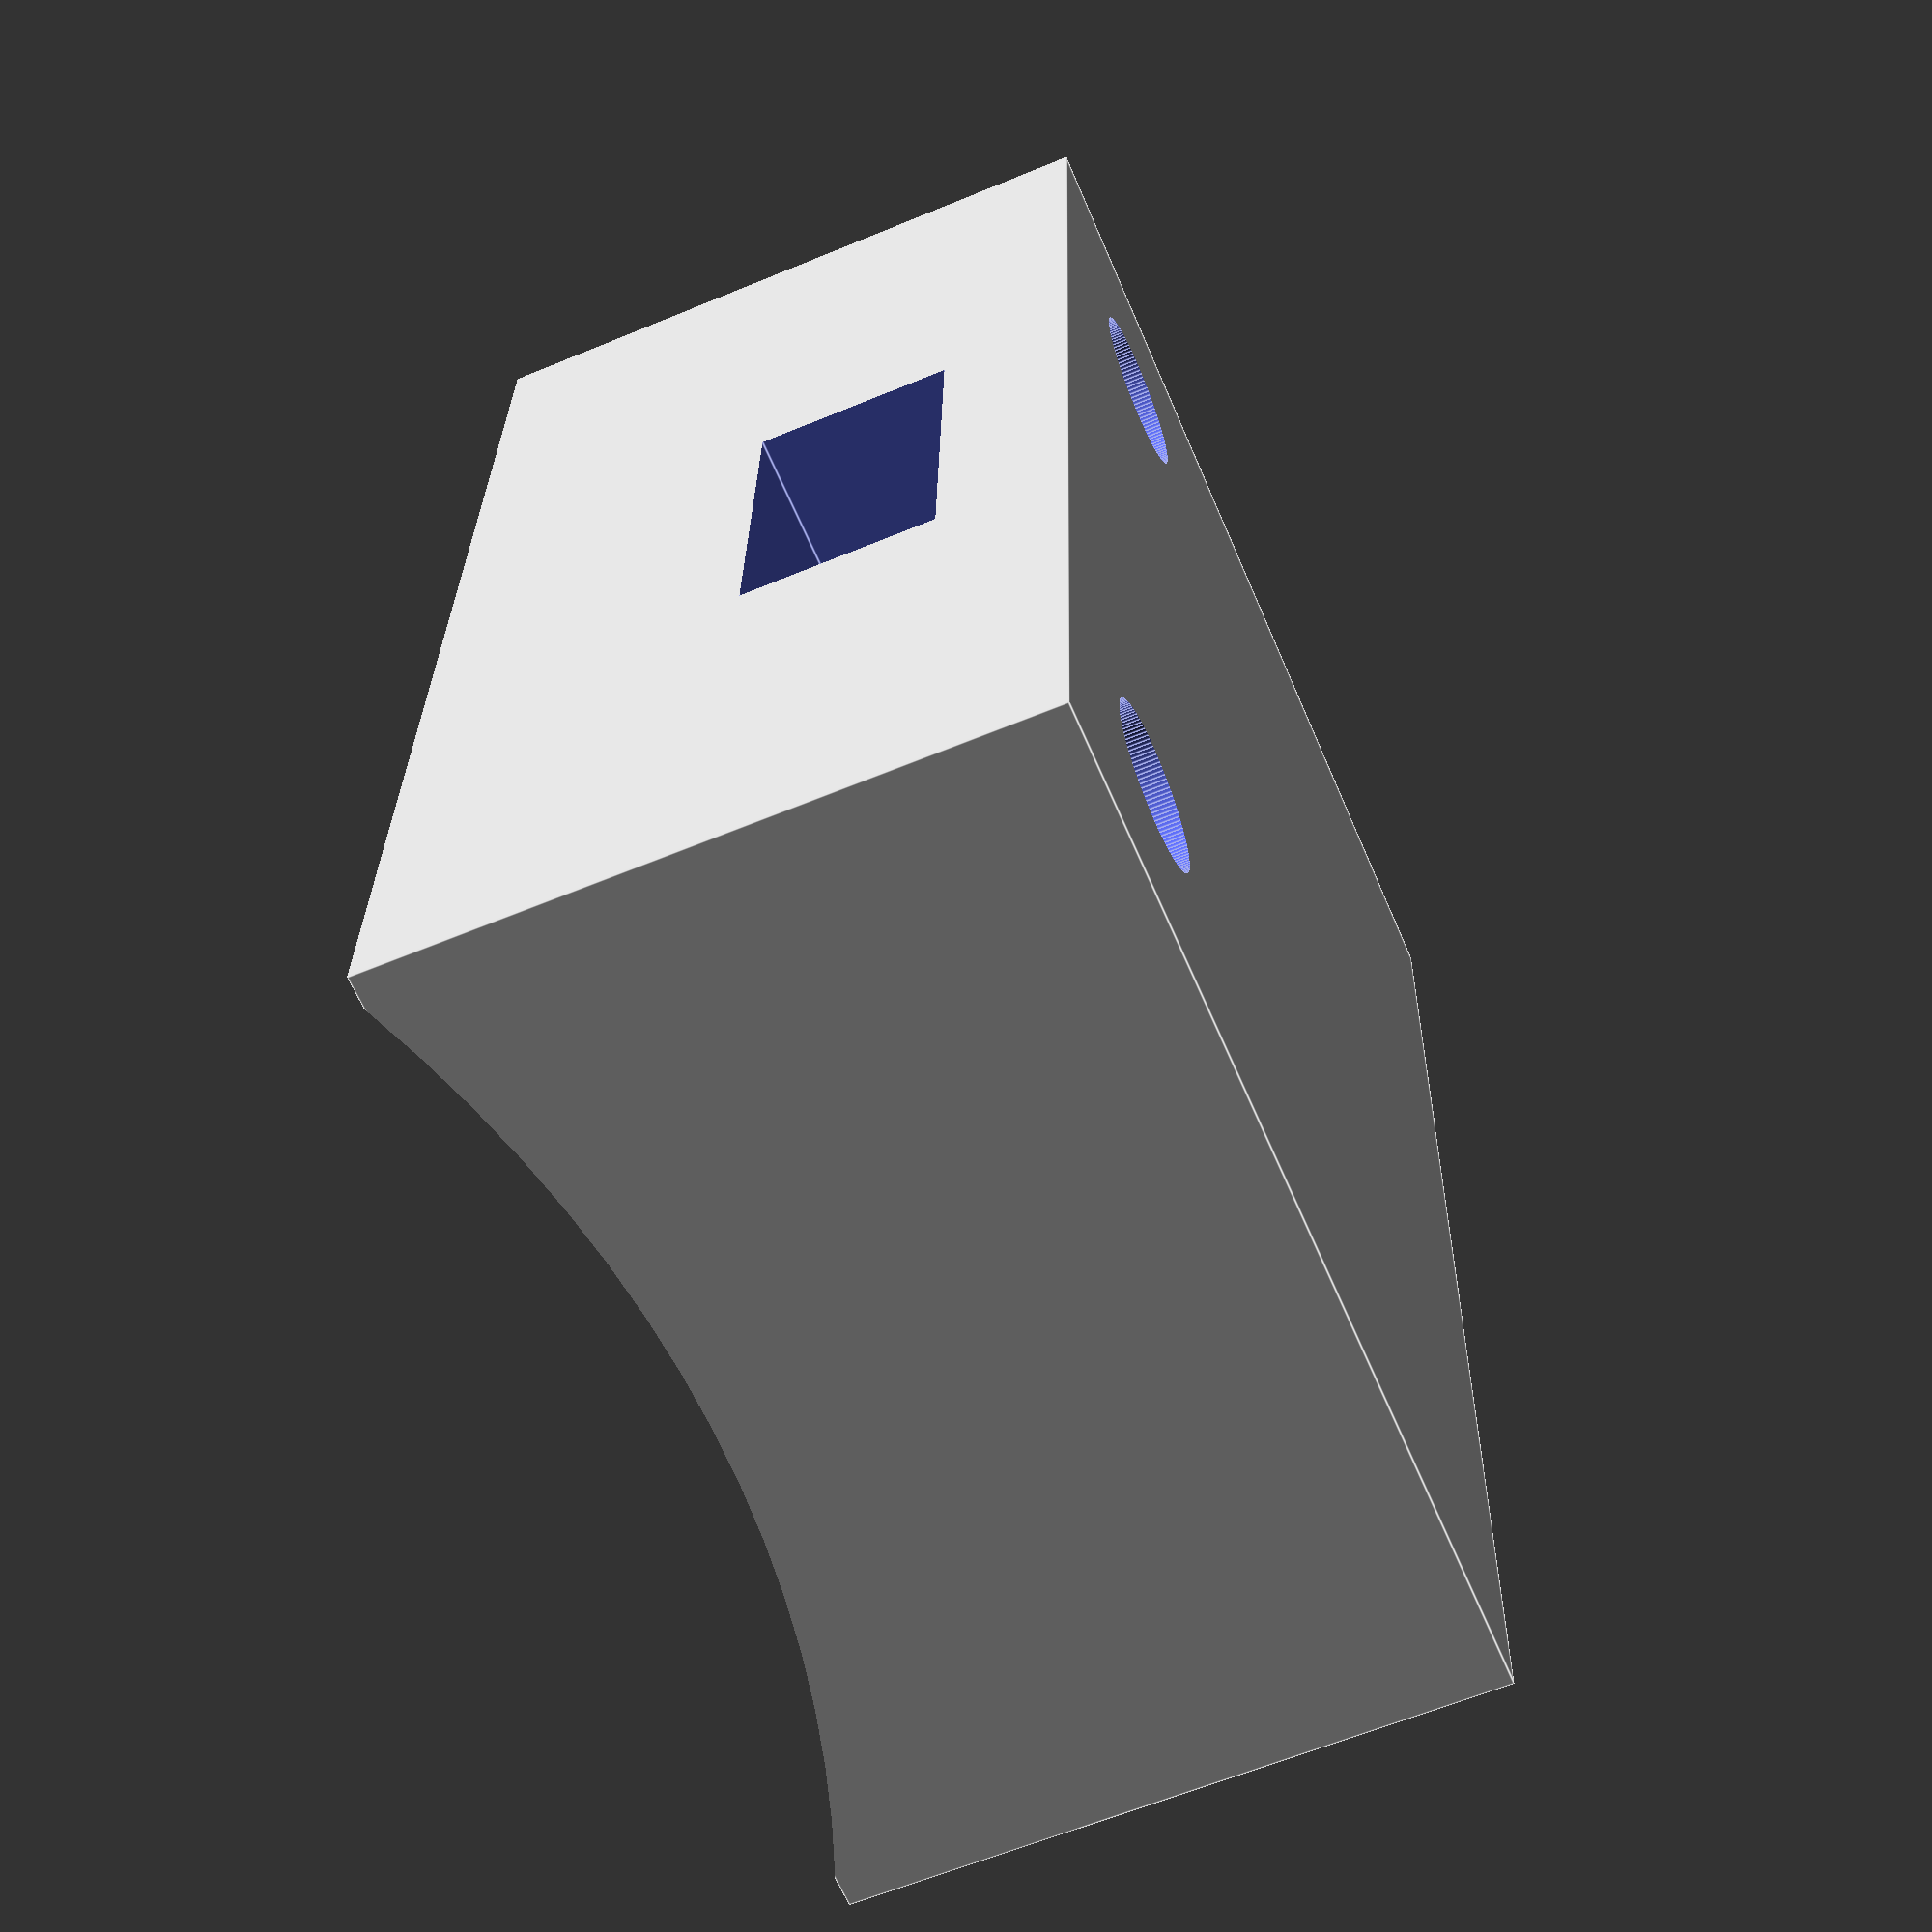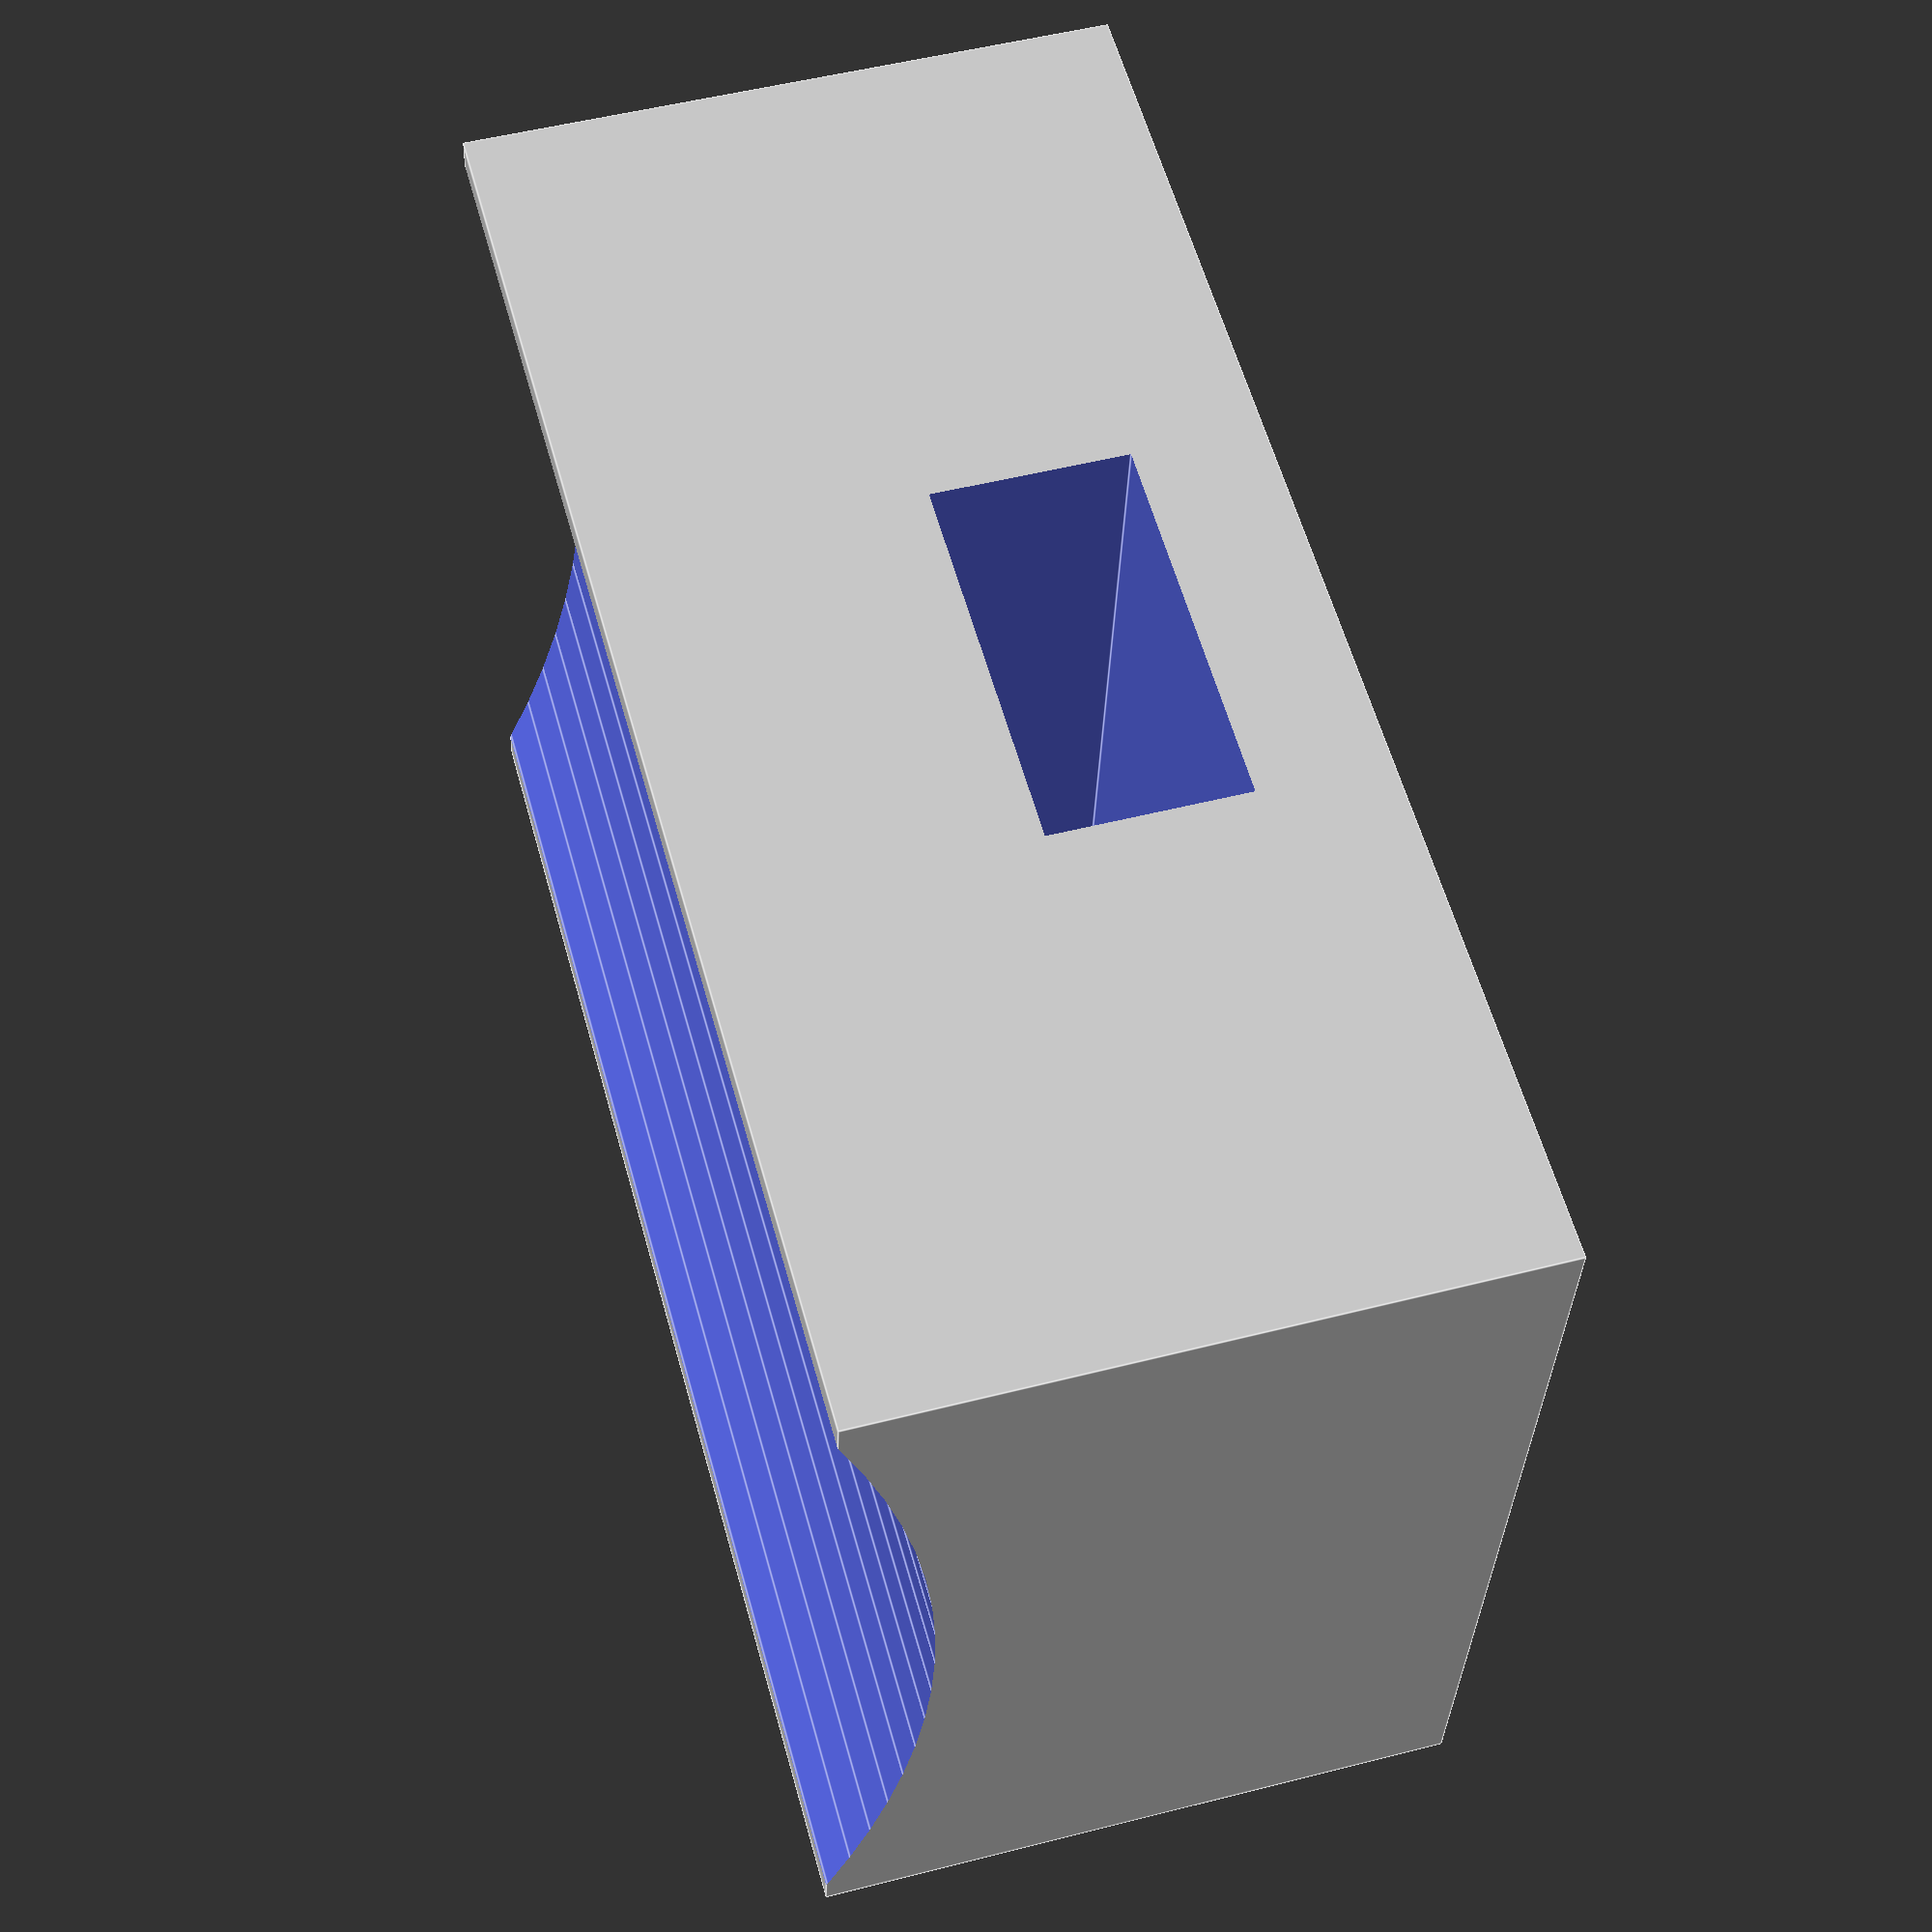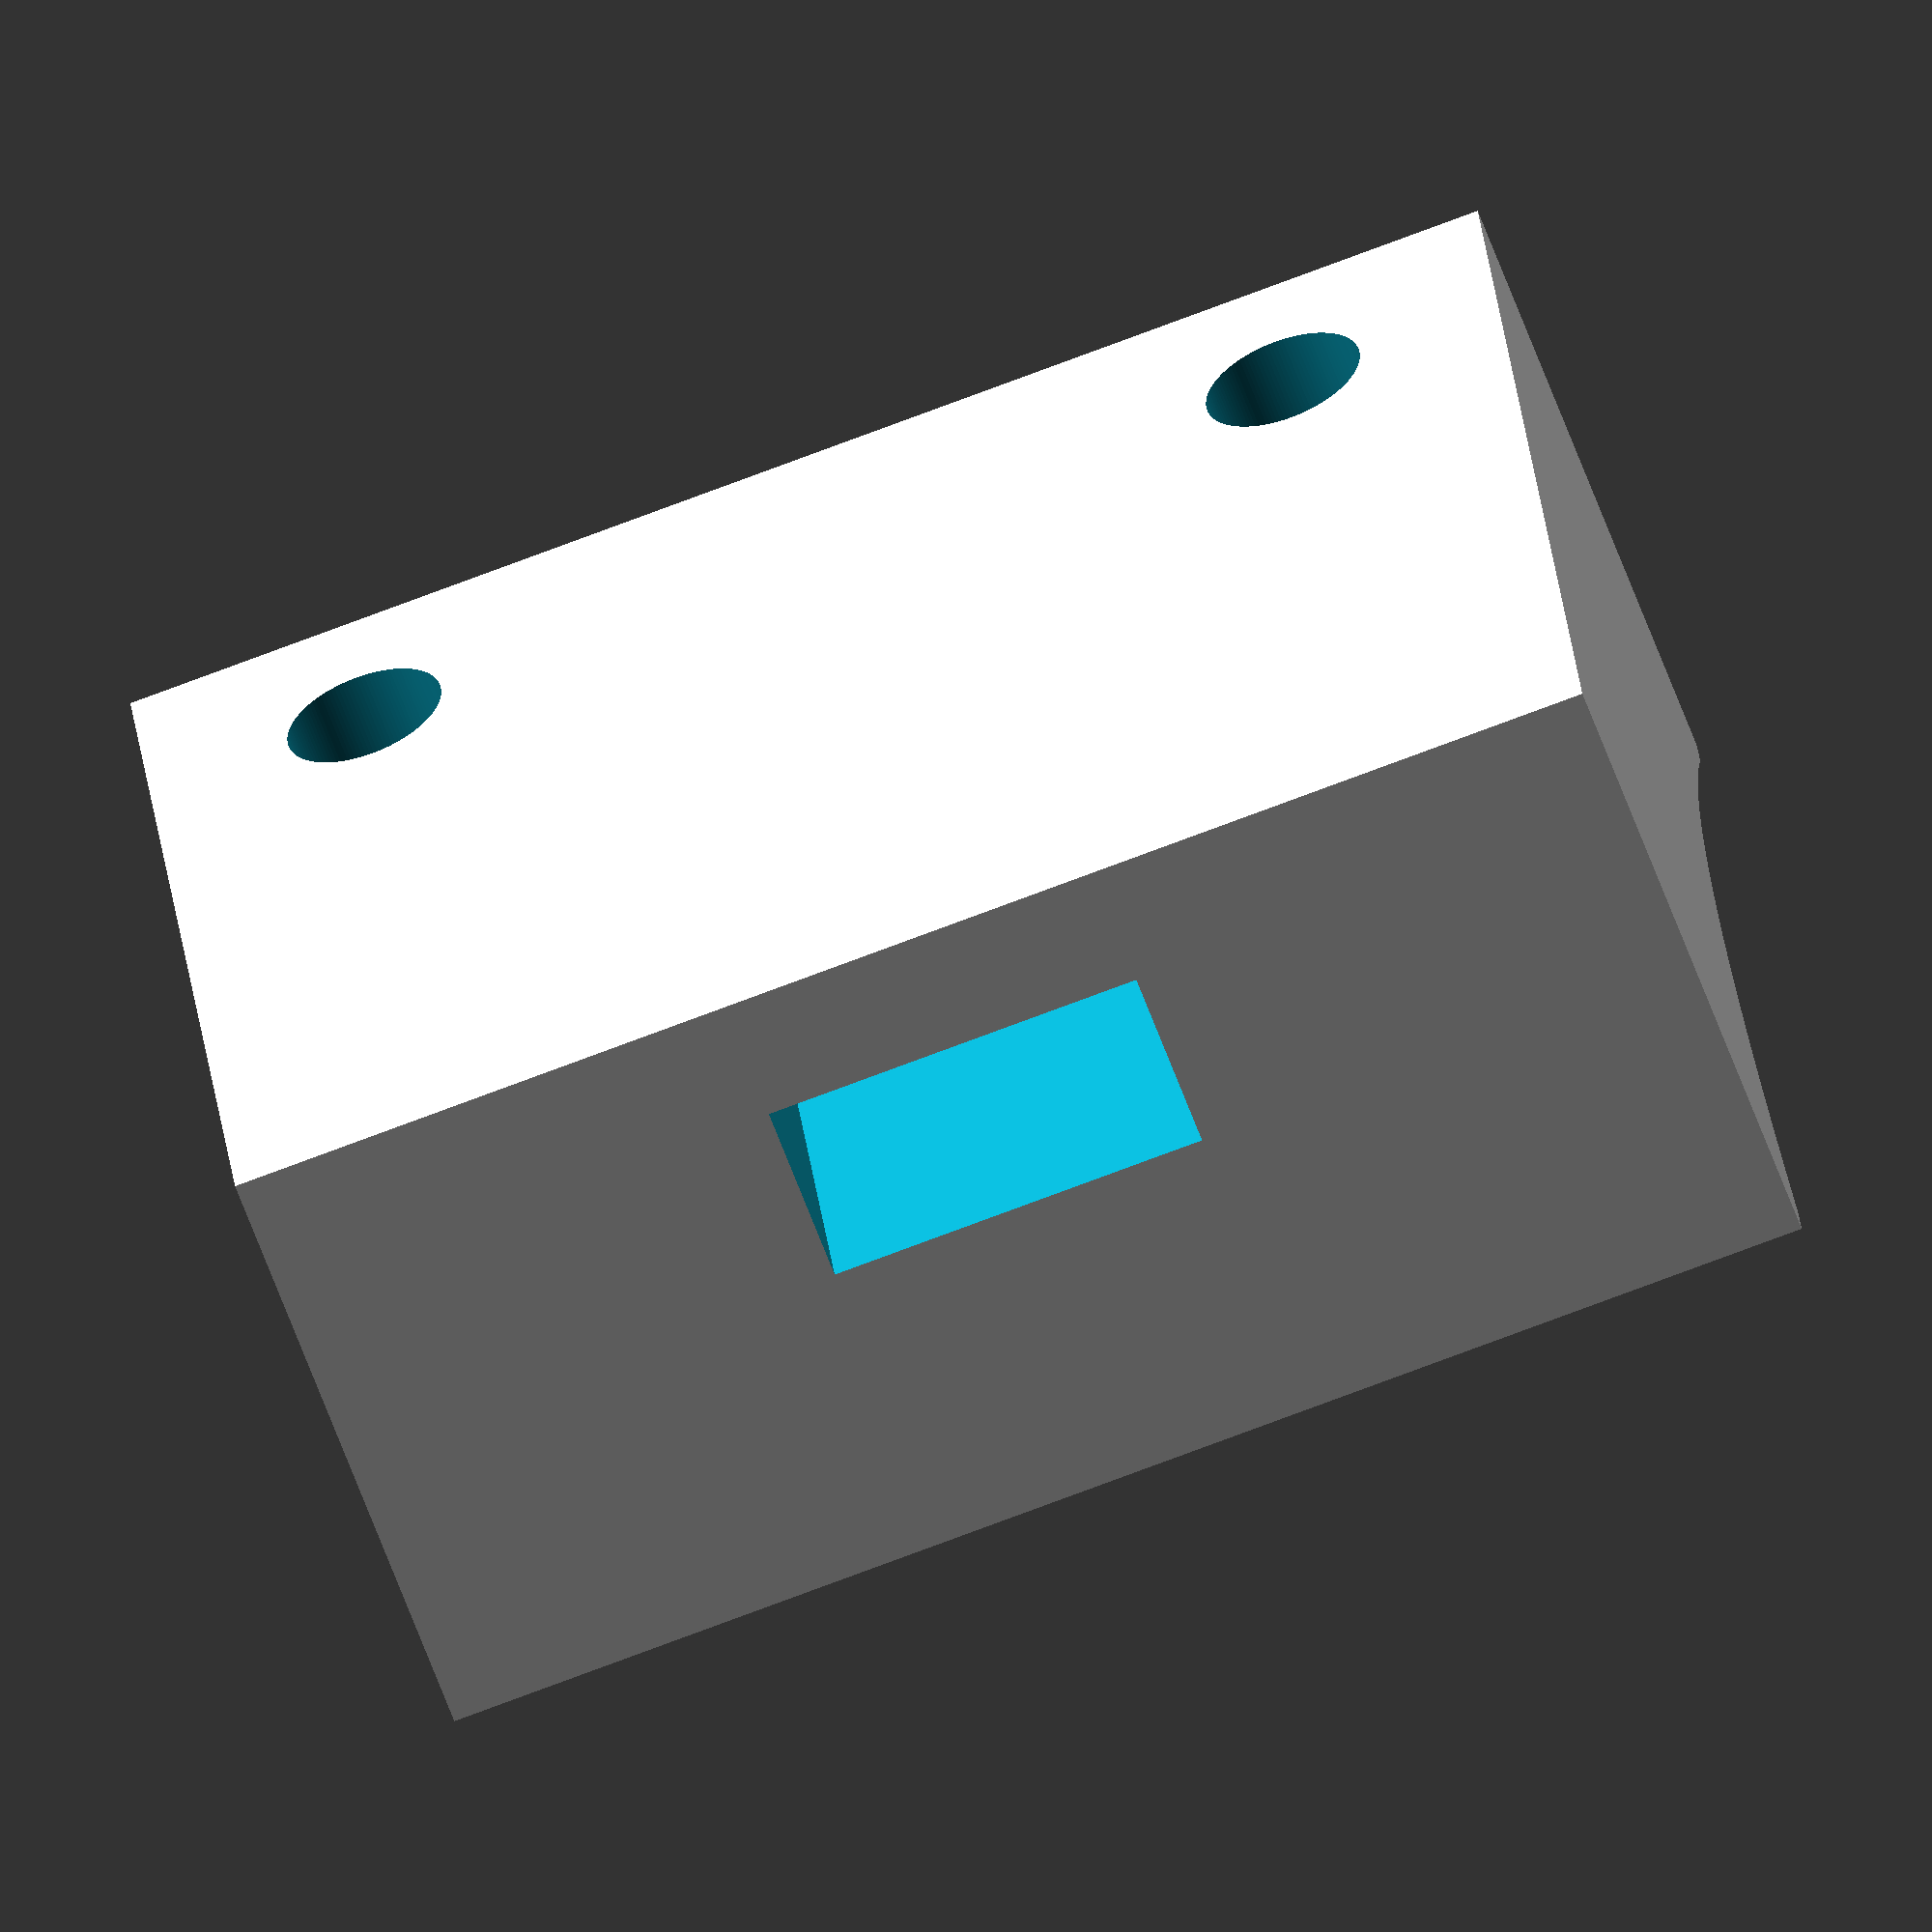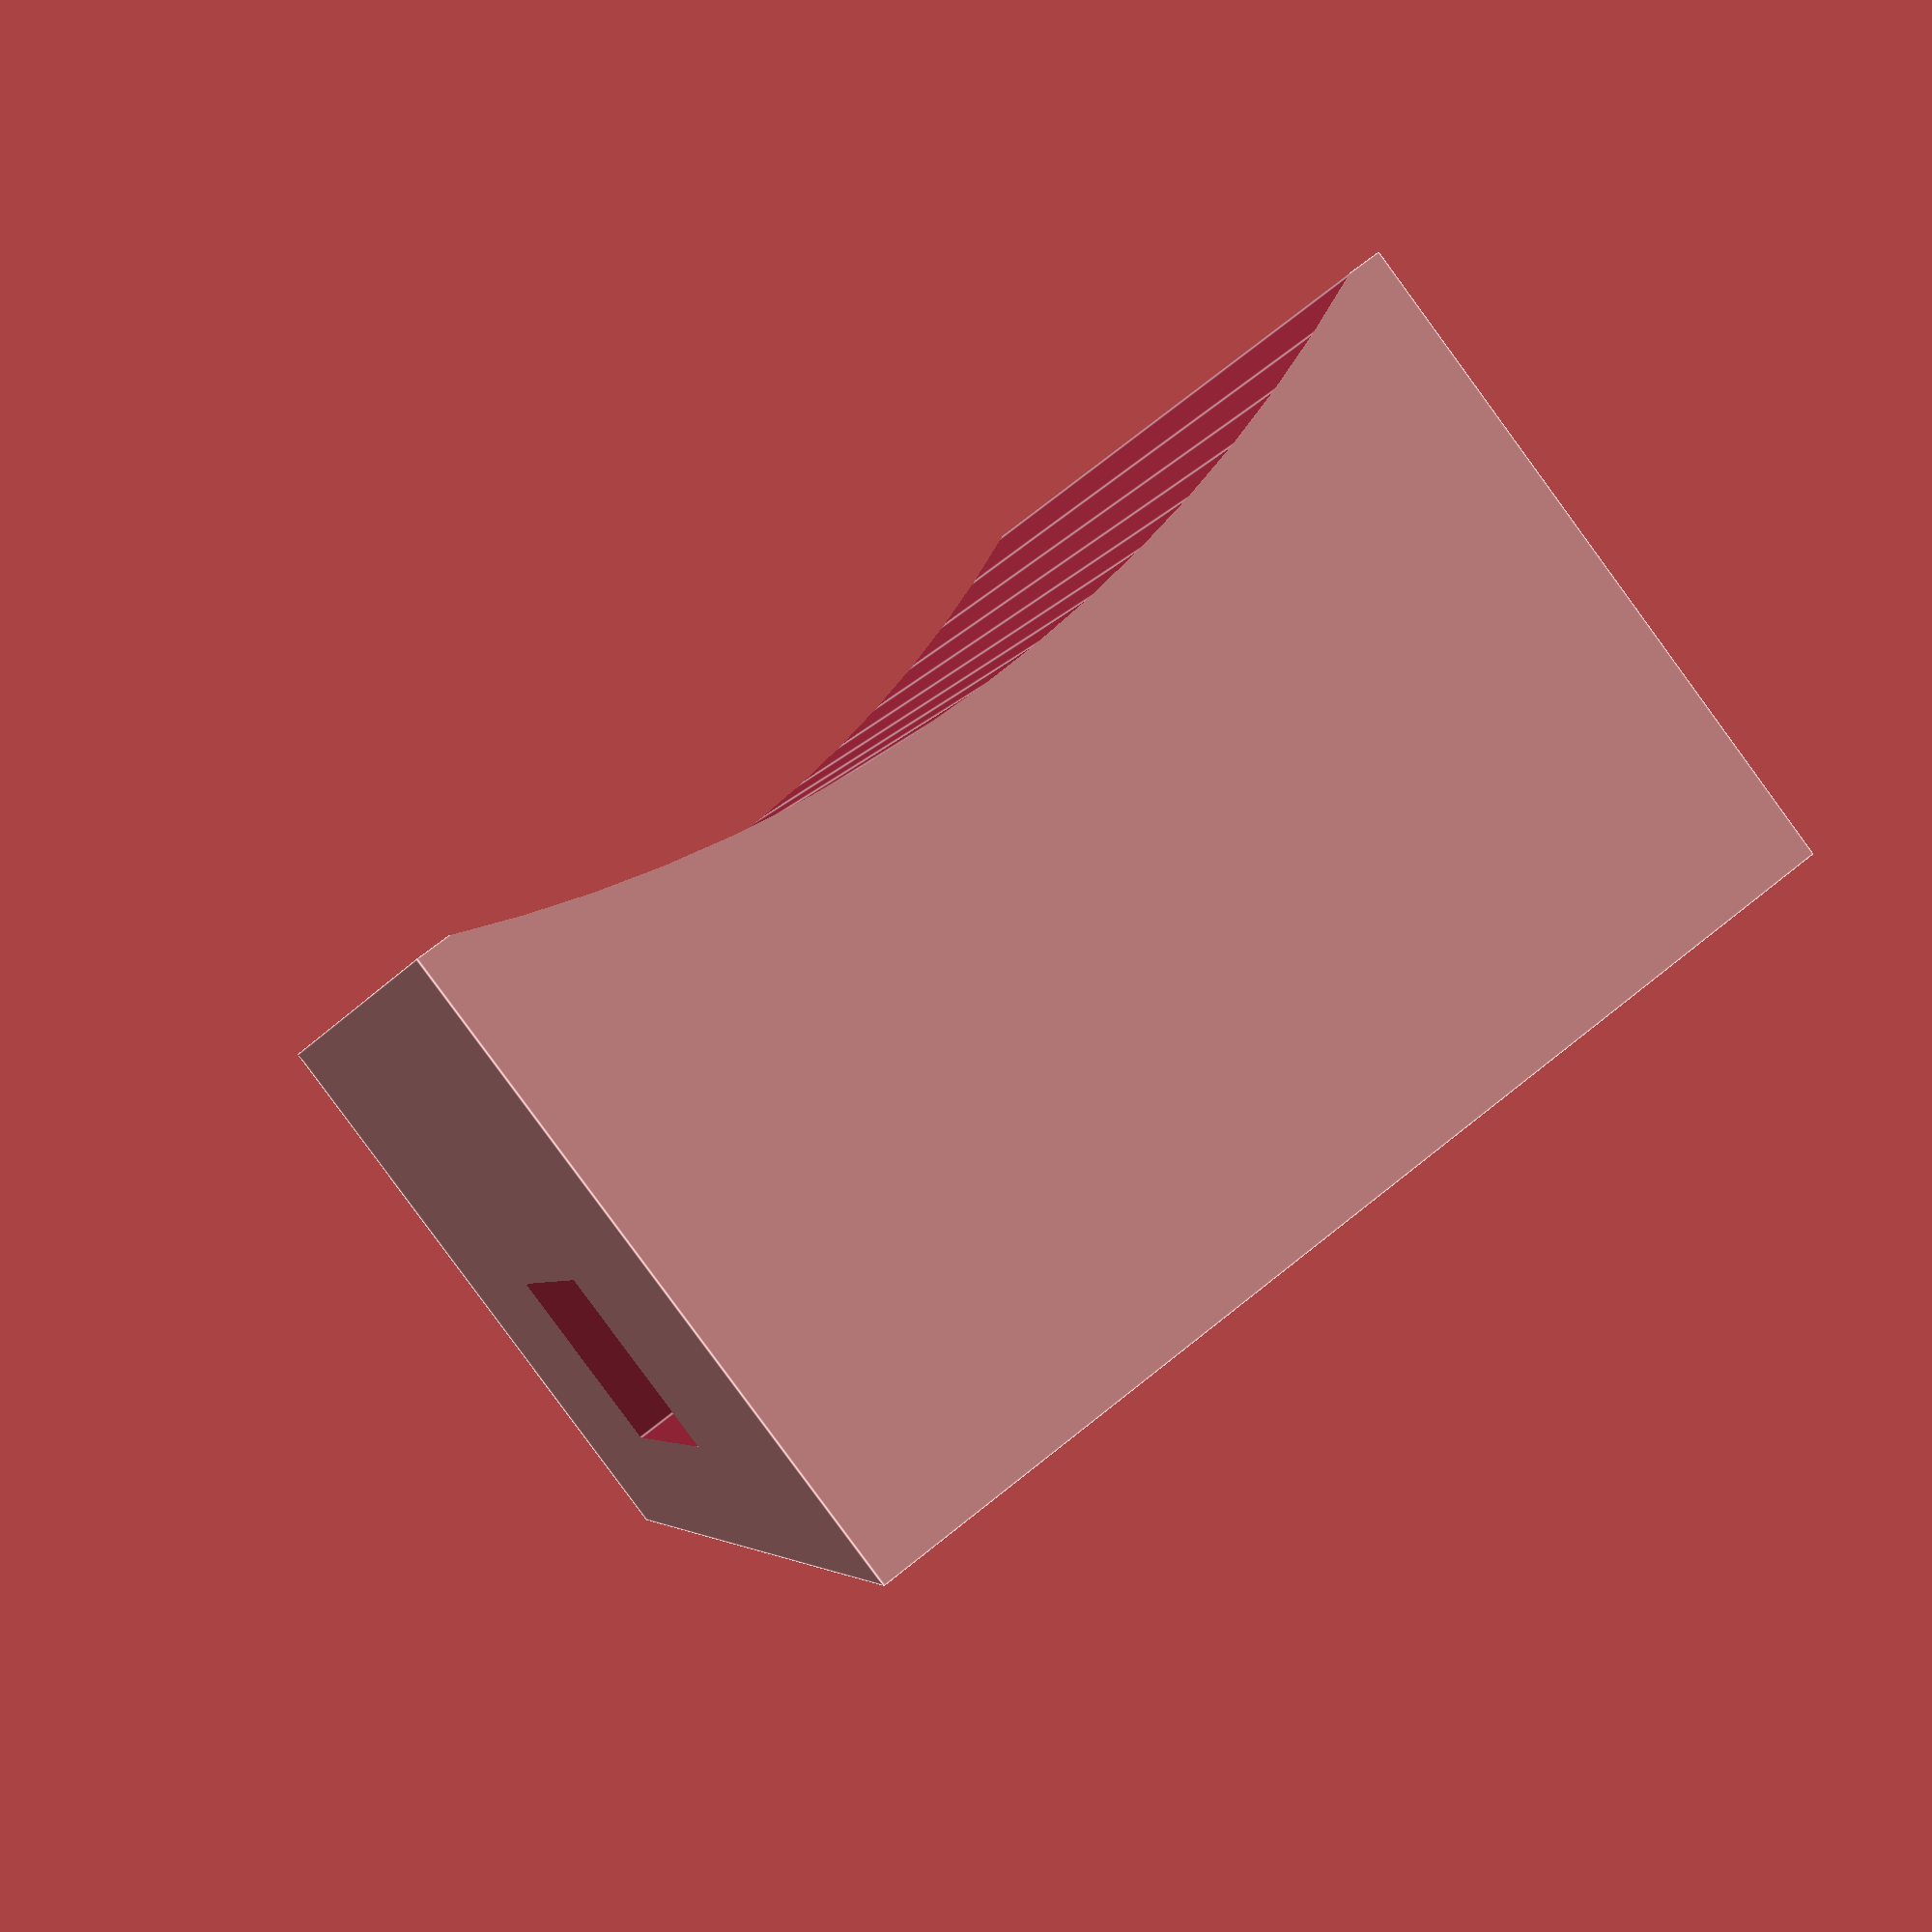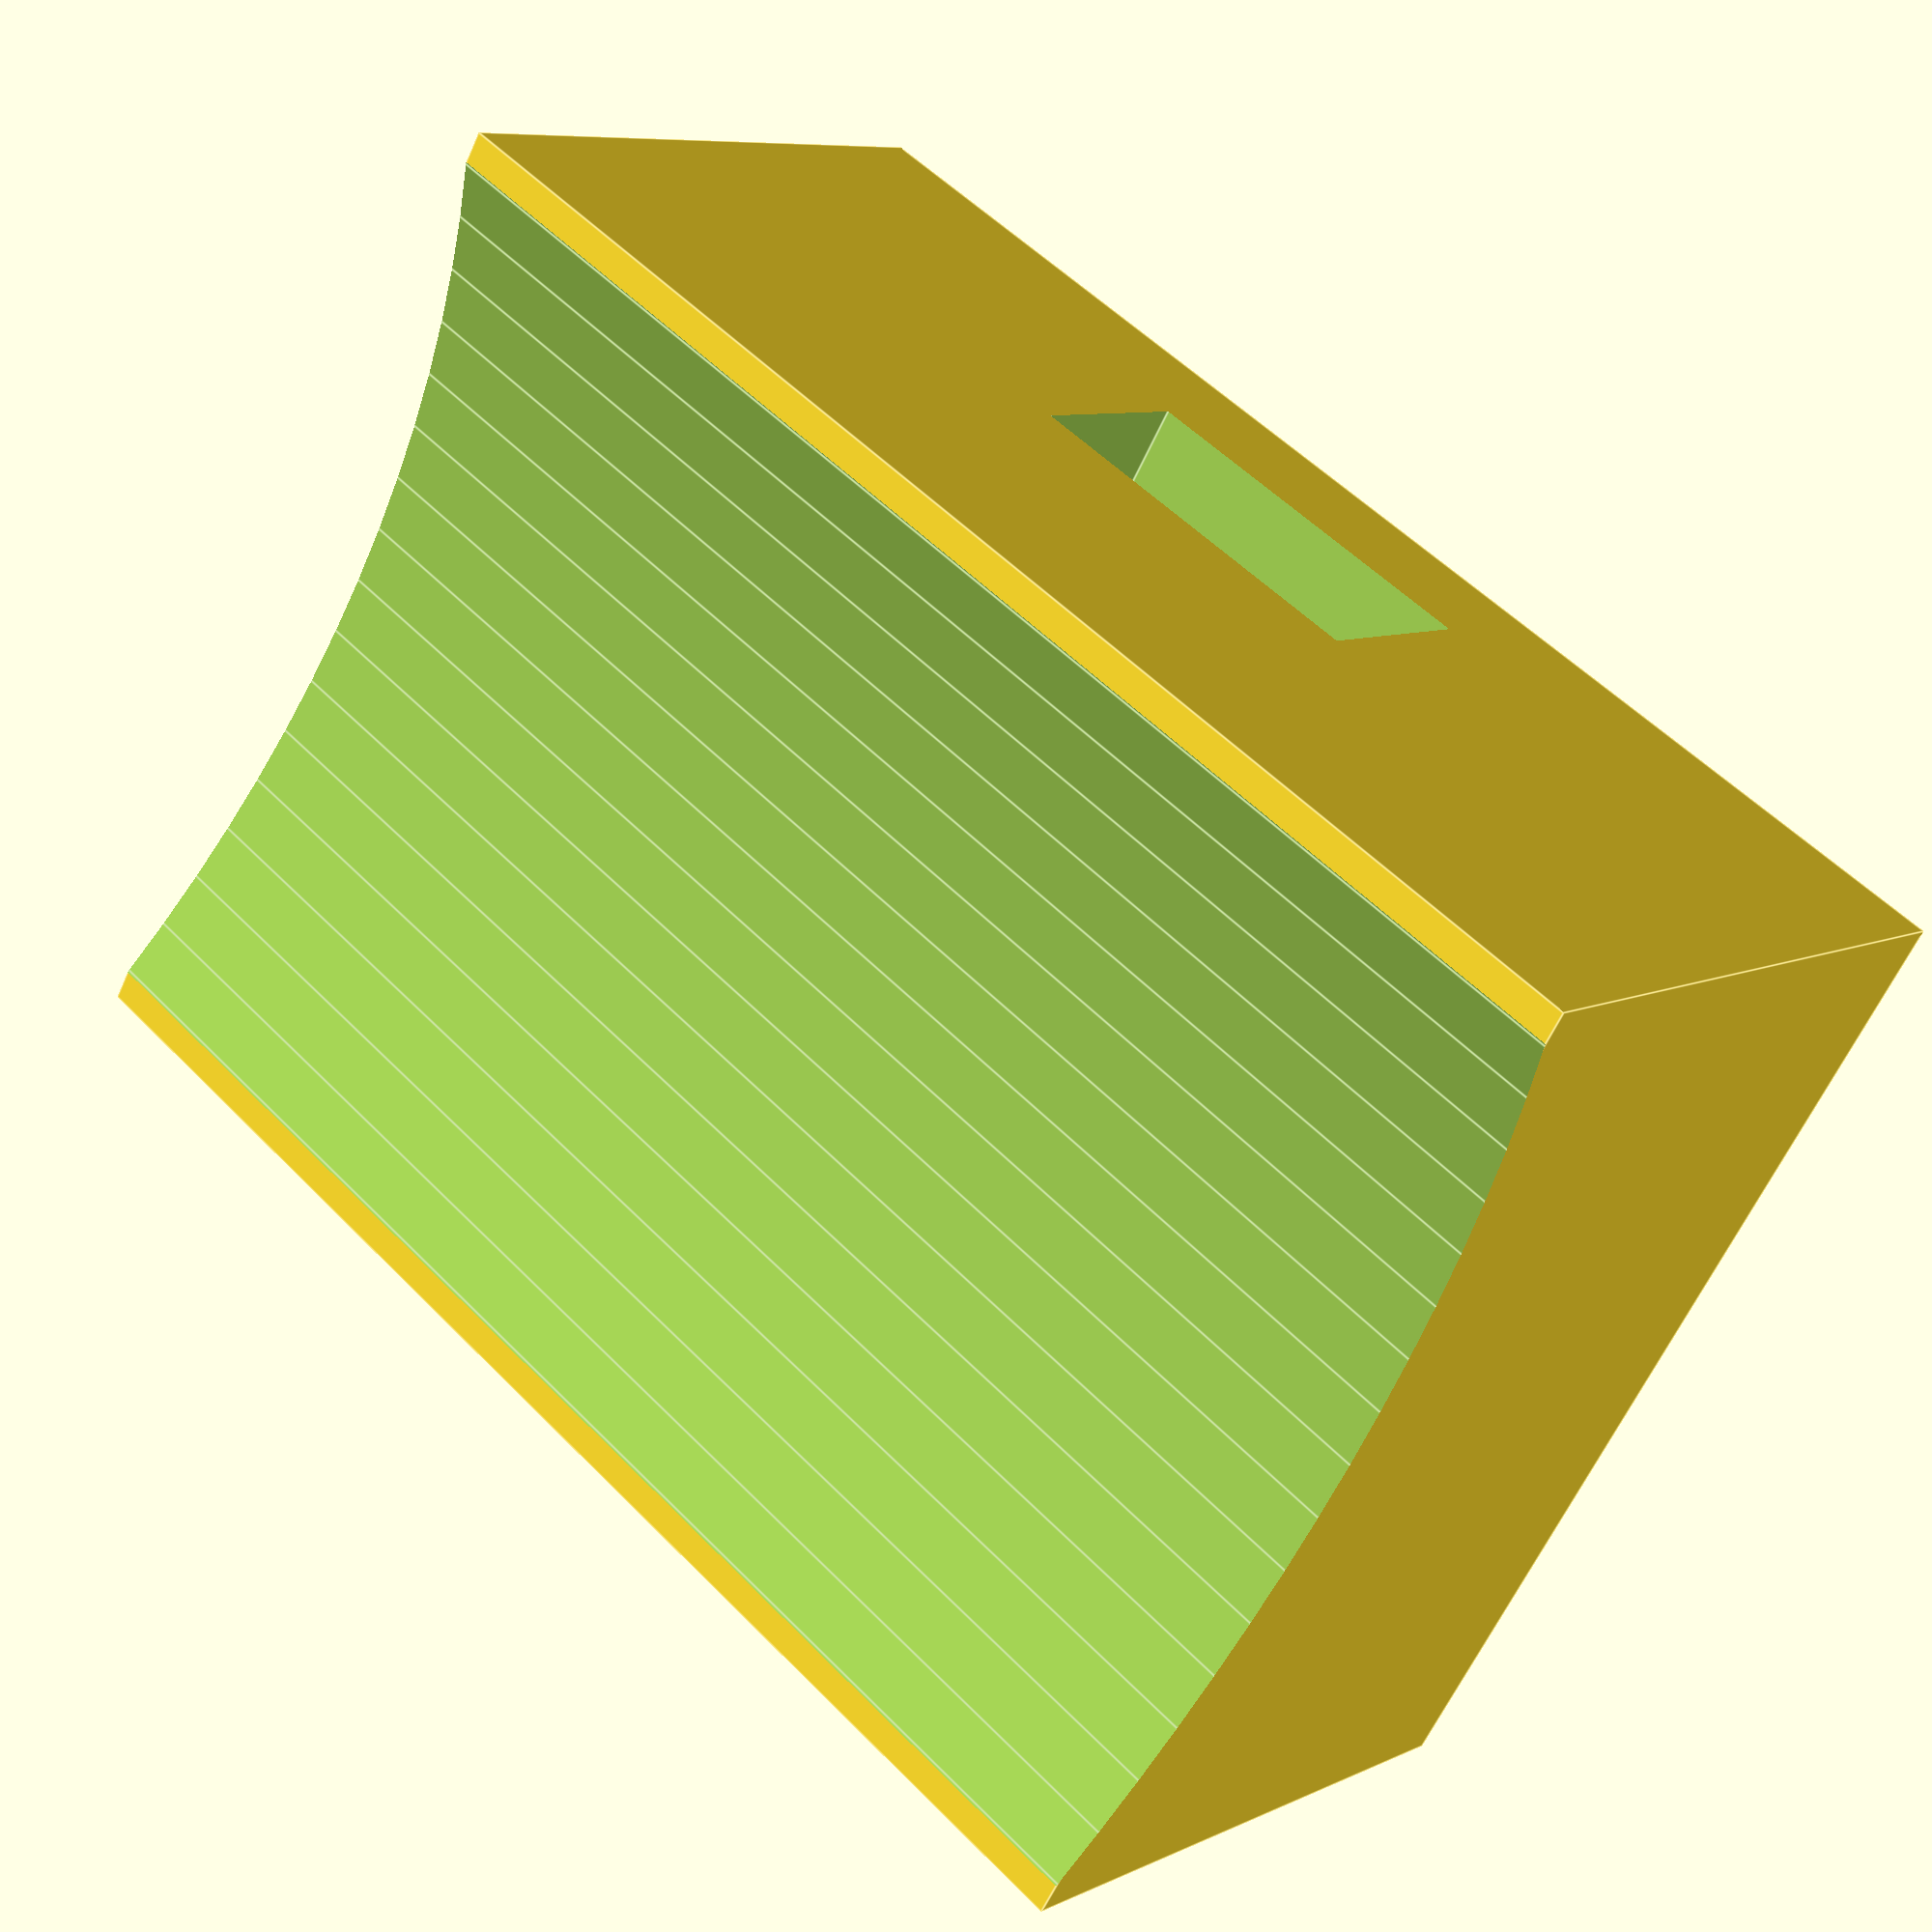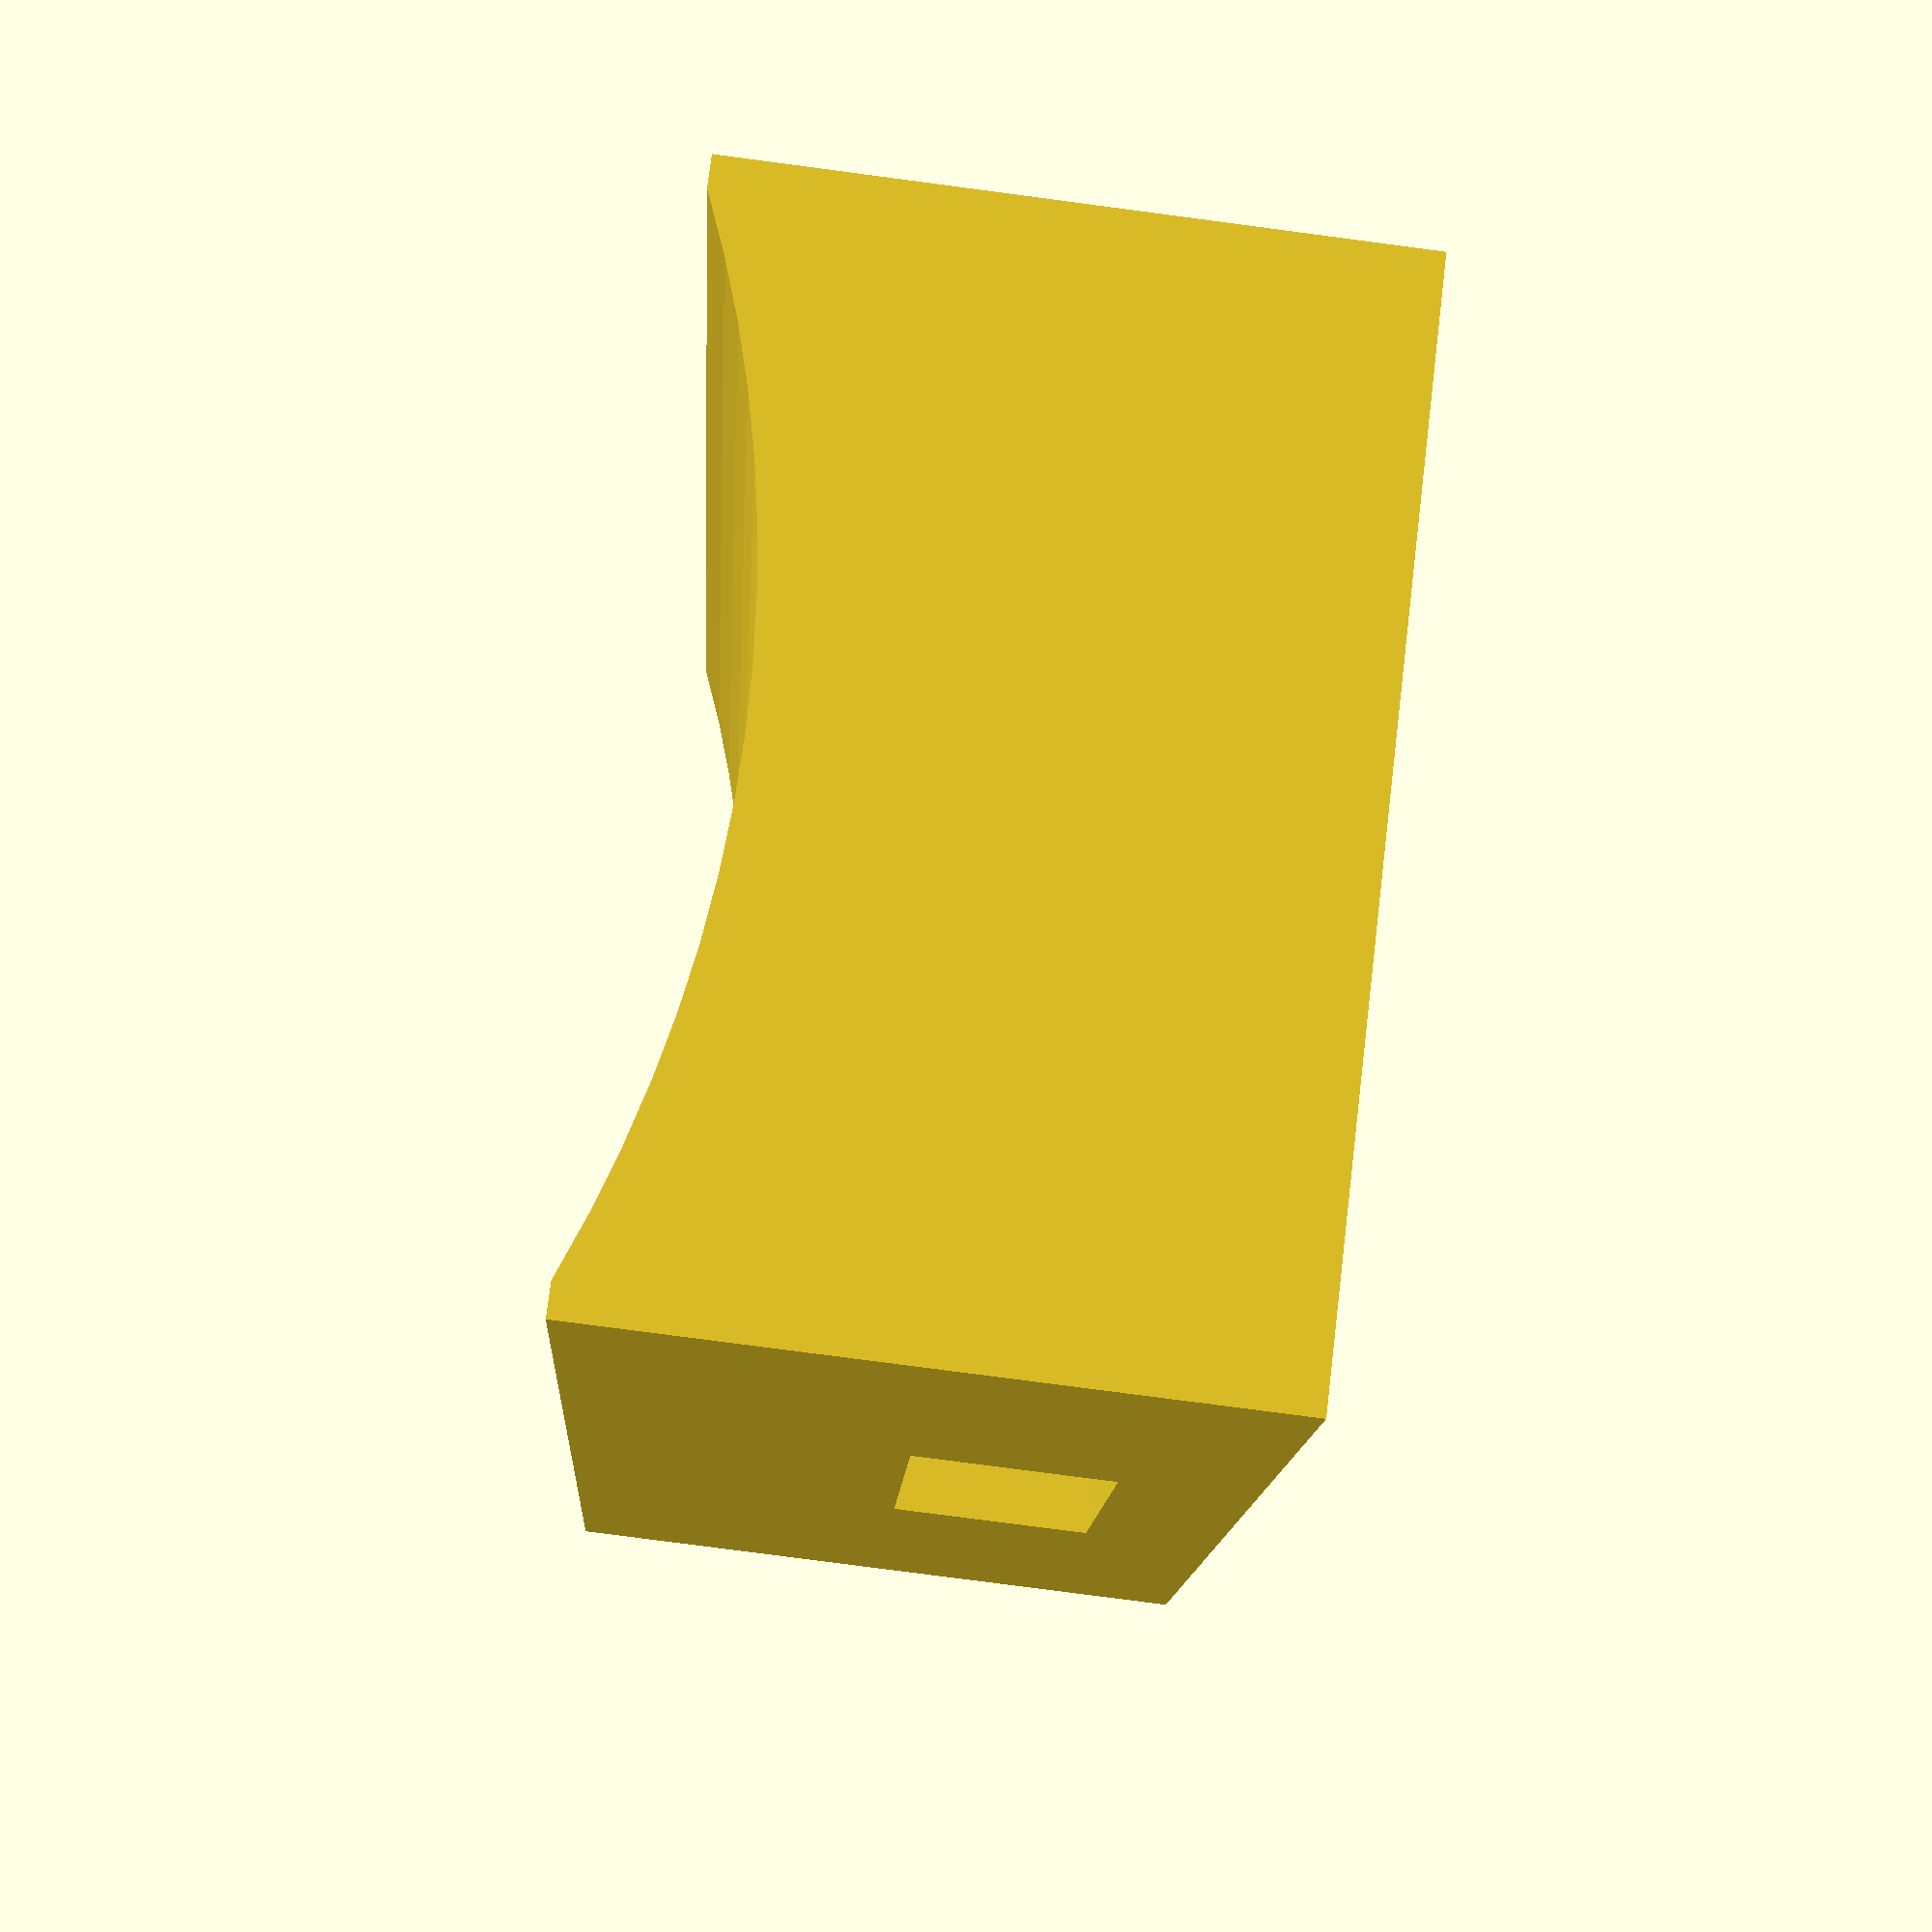
<openscad>
$fn = 128;

module base(){
    cube([22,16,10]);
}

module cylinder_cut(){
    translate([-1,8,-18])
    rotate([0,90,0])
    cylinder(h=24,d=39);
}

module hellerman_cut(){
    translate([8,-2,5])
    cube([6,20,3]);
}

module holes(){

    translate([3.5,3,-7])
    union(){
        translate([0,0,10])
        cylinder(h=8,d=2.5);

        translate([15,0,10])
        cylinder(h=8,d=2.5);
    }
}

difference(){

    base();

    cylinder_cut();
    hellerman_cut();
    holes();
}

</openscad>
<views>
elev=240.6 azim=272.5 roll=246.9 proj=p view=edges
elev=129.0 azim=352.7 roll=285.6 proj=p view=edges
elev=60.3 azim=173.9 roll=19.6 proj=o view=solid
elev=265.5 azim=284.6 roll=323.7 proj=p view=edges
elev=352.0 azim=328.7 roll=217.9 proj=p view=edges
elev=259.9 azim=113.9 roll=277.5 proj=p view=solid
</views>
